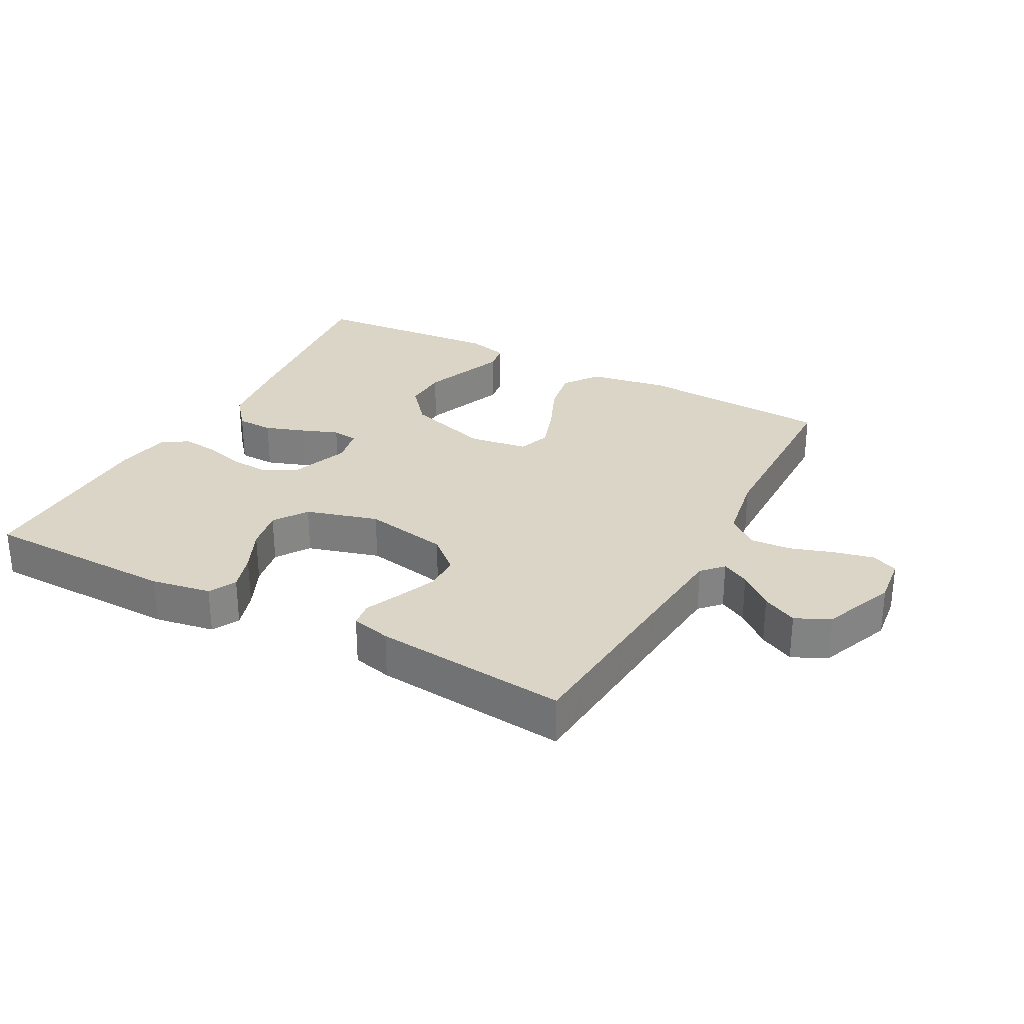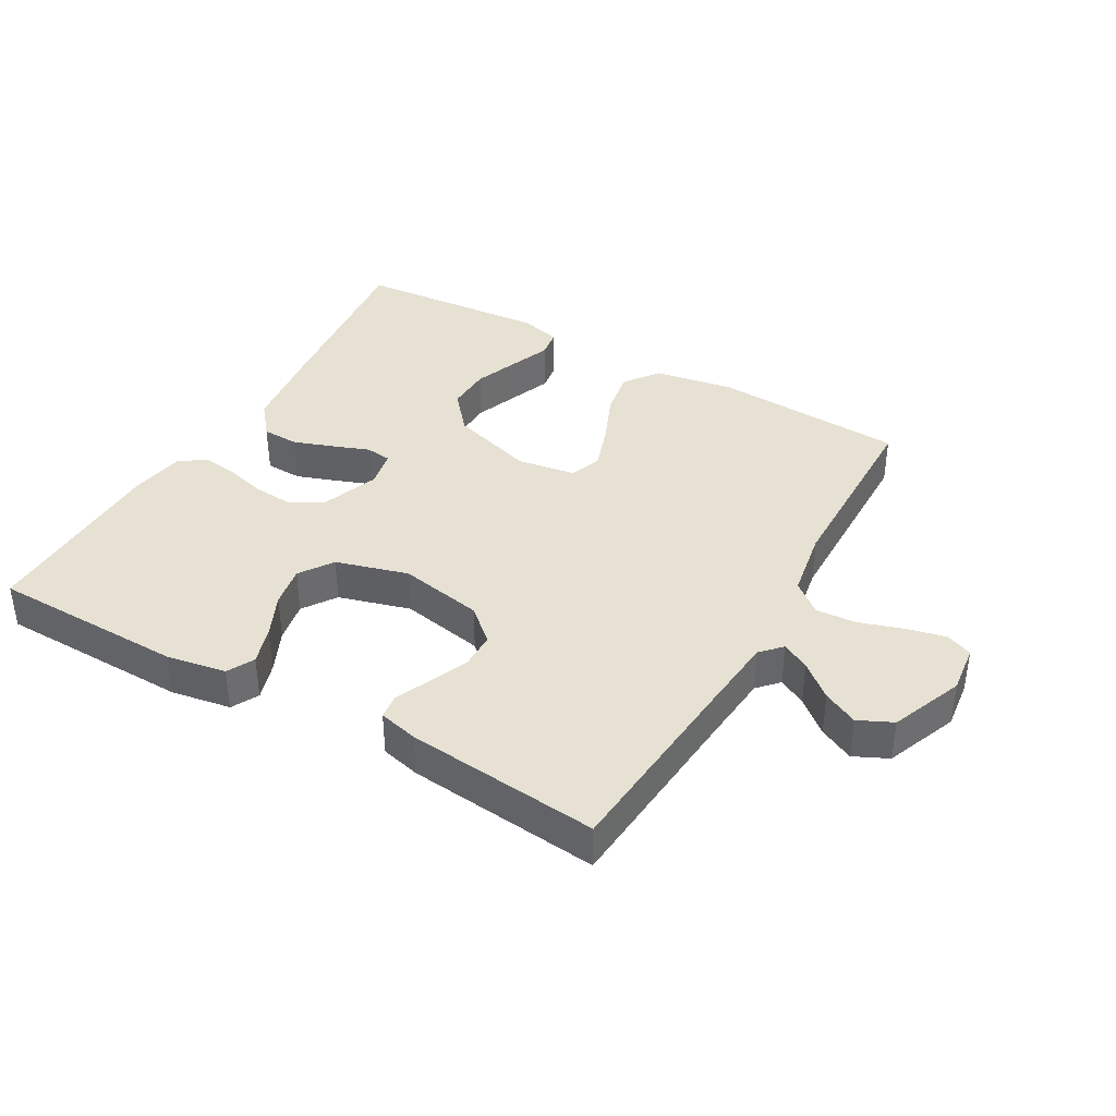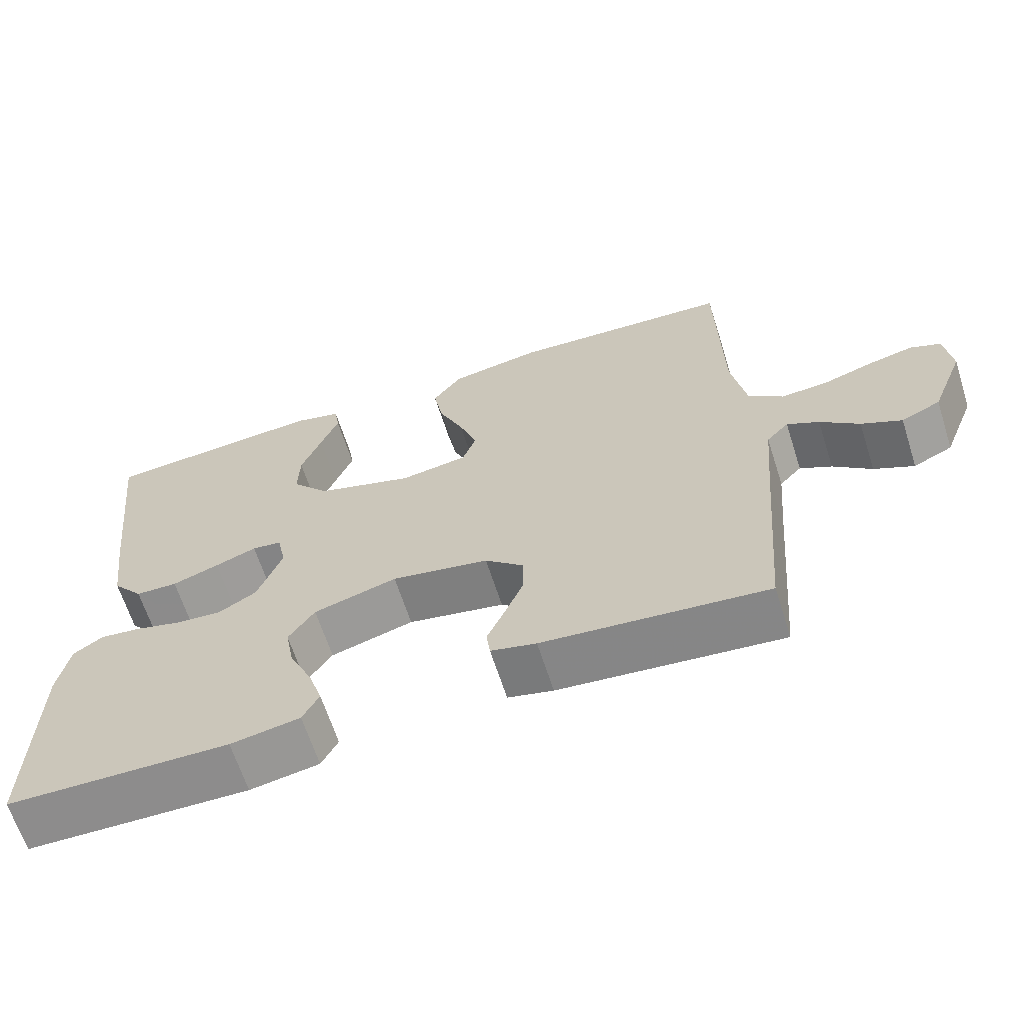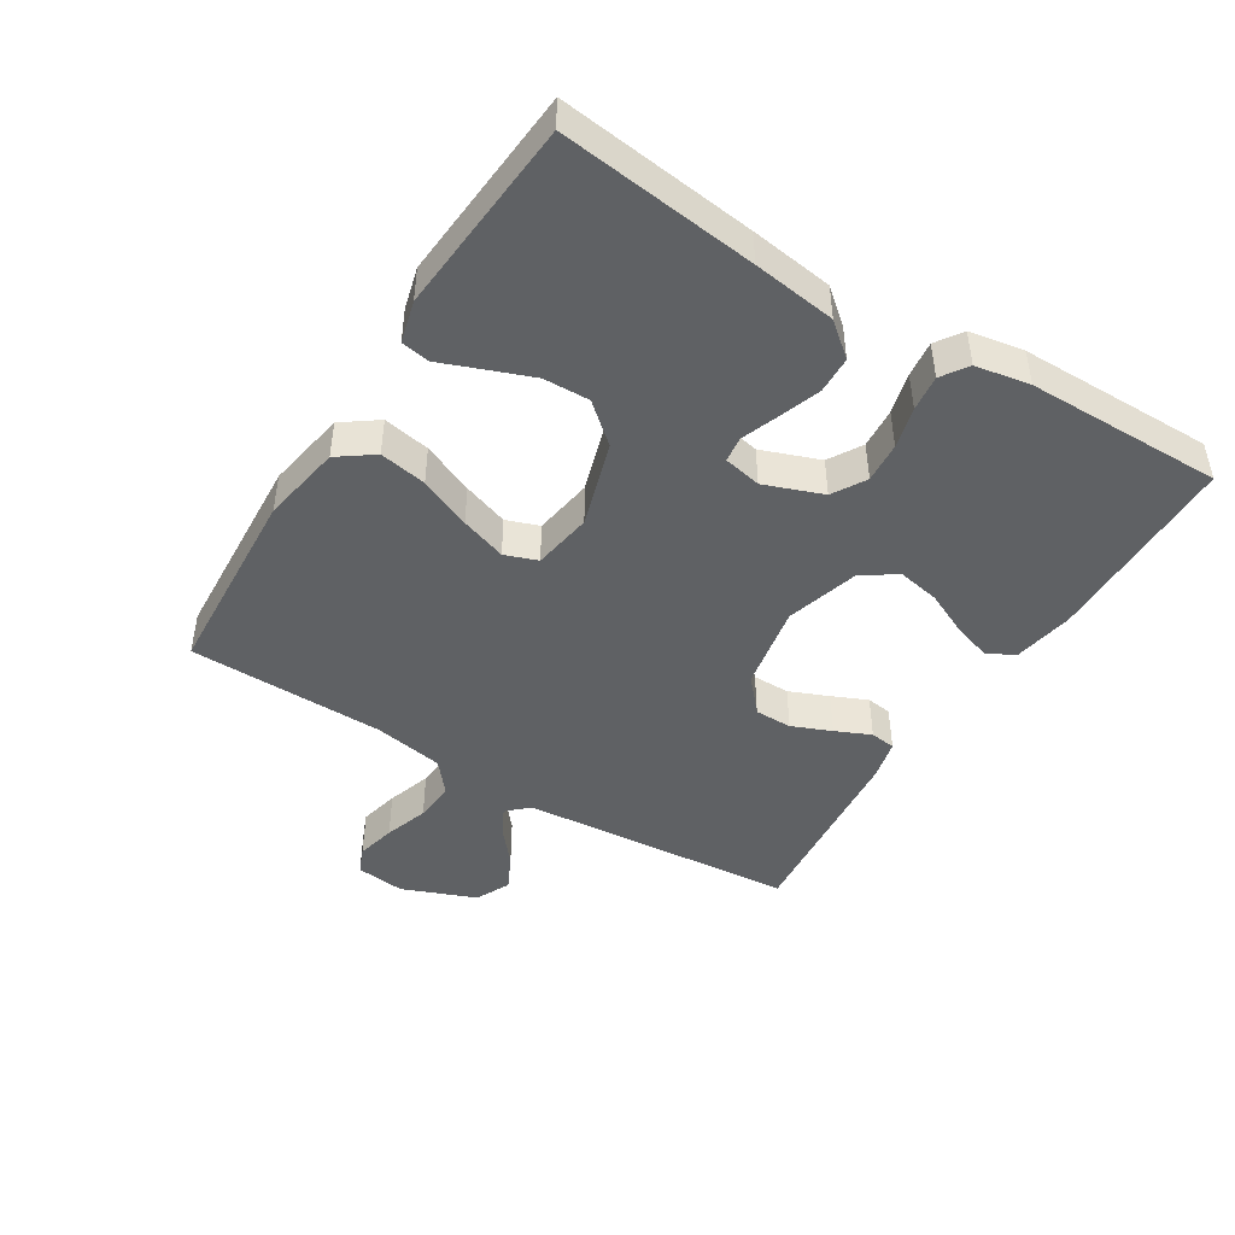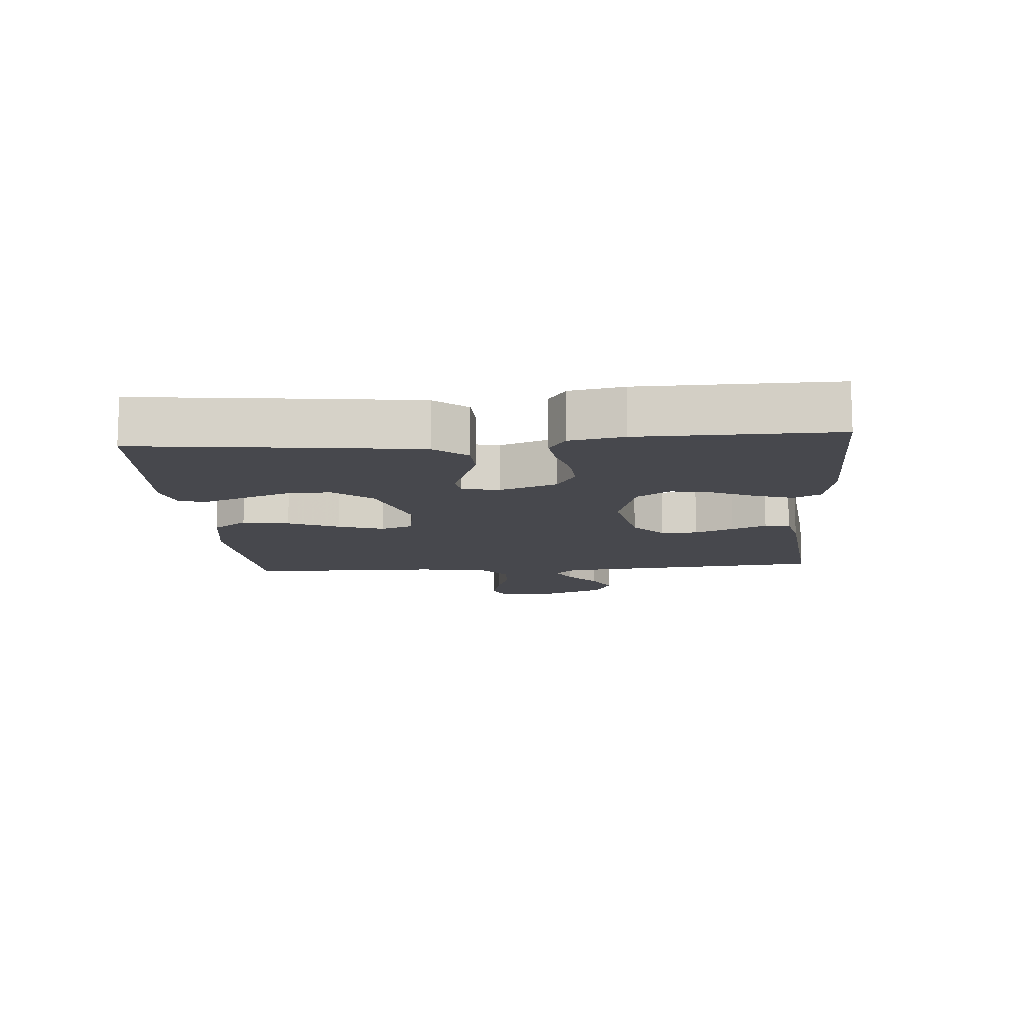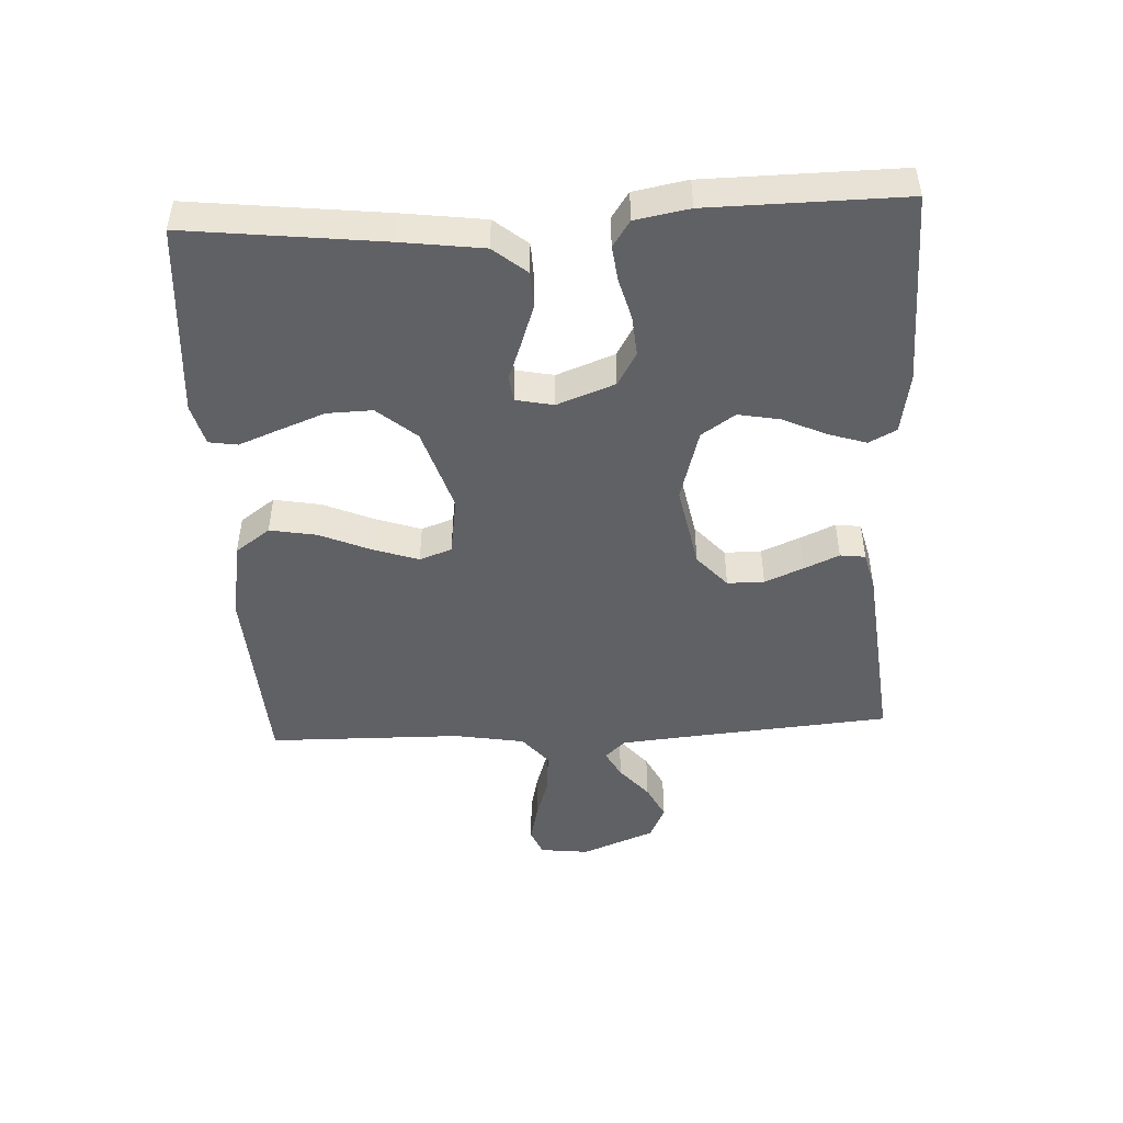
<metadata>
{"format":"obj","ext":"obj","renderer":"f3d","projection":"perspective","resolution":1024,"background":"white","views":[{"elev":29.0,"azim":-151.8,"up":"+Y"},{"elev":38.8,"azim":-150.3,"up":"+Y"},{"elev":-64.8,"azim":-162.2,"up":"+Z"},{"elev":-45.5,"azim":58.1,"up":"+Y"},{"elev":-11.7,"azim":94.6,"up":"+Y"},{"elev":-47.5,"azim":93.0,"up":"+Y"}]}
</metadata>
<code>
v 0.5 0.07 -0.5
v 0.2 0.07 -0.506
v 0.107 0.07 -0.49
v 0.085 0.07 -0.448
v 0.104 0.07 -0.389
v 0.135 0.07 -0.322
v 0.147 0.07 -0.258
v 0.112 0.07 -0.206
v 0 0.07 -0.174
v -0.131 0.07 -0.199
v -0.183 0.07 -0.245
v -0.183 0.07 -0.302
v -0.158 0.07 -0.362
v -0.134 0.07 -0.416
v -0.139 0.07 -0.455
v -0.2 0.07 -0.47
v -0.5 0.07 -0.5
v -0.525 0.07 -0.2
v -0.536 0.07 -0.076
v -0.566 0.07 -0.044
v -0.609 0.07 -0.067
v -0.661 0.07 -0.111
v -0.715 0.07 -0.138
v -0.768 0.07 -0.113
v -0.813 0.07 0
v -0.804 0.07 0.076
v -0.763 0.07 0.093
v -0.702 0.07 0.079
v -0.634 0.07 0.057
v -0.571 0.07 0.053
v -0.524 0.07 0.092
v -0.505 0.07 0.2
v -0.5 0.07 0.5
v -0.2 0.07 0.518
v -0.077 0.07 0.497
v -0.038 0.07 0.443
v -0.051 0.07 0.371
v -0.085 0.07 0.292
v -0.109 0.07 0.222
v -0.091 0.07 0.172
v 0 0.07 0.158
v 0.131 0.07 0.199
v 0.182 0.07 0.259
v 0.18 0.07 0.329
v 0.153 0.07 0.4
v 0.129 0.07 0.462
v 0.136 0.07 0.506
v 0.2 0.07 0.523
v 0.5 0.07 0.5
v 0.465 0.07 0.2
v 0.448 0.07 0.073
v 0.406 0.07 0.022
v 0.349 0.07 0.02
v 0.286 0.07 0.042
v 0.23 0.07 0.063
v 0.19 0.07 0.058
v 0.178 0.07 0
v 0.211 0.07 -0.089
v 0.262 0.07 -0.119
v 0.324 0.07 -0.114
v 0.387 0.07 -0.097
v 0.442 0.07 -0.09
v 0.482 0.07 -0.117
v 0.497 0.07 -0.2
v 0.5 0 -0.5
v 0.2 0 -0.506
v 0.107 0 -0.49
v 0.085 0 -0.448
v 0.104 0 -0.389
v 0.135 0 -0.322
v 0.147 0 -0.258
v 0.112 0 -0.206
v 0 0 -0.174
v -0.131 0 -0.199
v -0.183 0 -0.245
v -0.183 0 -0.302
v -0.158 0 -0.362
v -0.134 0 -0.416
v -0.139 0 -0.455
v -0.2 0 -0.47
v -0.5 0 -0.5
v -0.525 0 -0.2
v -0.536 0 -0.076
v -0.566 0 -0.044
v -0.609 0 -0.067
v -0.661 0 -0.111
v -0.715 0 -0.138
v -0.768 0 -0.113
v -0.813 0 0
v -0.804 0 0.076
v -0.763 0 0.093
v -0.702 0 0.079
v -0.634 0 0.057
v -0.571 0 0.053
v -0.524 0 0.092
v -0.505 0 0.2
v -0.5 0 0.5
v -0.2 0 0.518
v -0.077 0 0.497
v -0.038 0 0.443
v -0.051 0 0.371
v -0.085 0 0.292
v -0.109 0 0.222
v -0.091 0 0.172
v 0 0 0.158
v 0.131 0 0.199
v 0.182 0 0.259
v 0.18 0 0.329
v 0.153 0 0.4
v 0.129 0 0.462
v 0.136 0 0.506
v 0.2 0 0.523
v 0.5 0 0.5
v 0.465 0 0.2
v 0.448 0 0.073
v 0.406 0 0.022
v 0.349 0 0.02
v 0.286 0 0.042
v 0.23 0 0.063
v 0.19 0 0.058
v 0.178 0 0
v 0.211 0 -0.089
v 0.262 0 -0.119
v 0.324 0 -0.114
v 0.387 0 -0.097
v 0.442 0 -0.09
v 0.482 0 -0.117
v 0.497 0 -0.2
f 60 61 62 63
f 59 60 63 64
f 52 53 54 55
f 50 51 52 55
f 50 55 56
f 49 50 56
f 48 49 56
f 45 46 47 48
f 44 45 48
f 43 44 48 56
f 42 43 56 57
f 35 36 37 38
f 35 38 39
f 32 33 34 35
f 31 32 35 39
f 30 31 39 40
f 26 27 28 29
f 24 25 26 29
f 24 29 30
f 21 22 23 24
f 20 21 24 30
f 19 20 30 40
f 15 16 17 18
f 13 14 15 18
f 12 13 18 19
f 11 12 19
f 10 11 19 40
f 3 4 5 6
f 3 6 7
f 2 3 7
f 59 64 1 2
f 58 59 2 7
f 57 58 7 8
f 41 42 57 8
f 9 10 40 41
f 8 9 41
f 127 126 125 124
f 128 127 124 123
f 119 118 117 116
f 119 116 115 114
f 120 119 114
f 120 114 113
f 120 113 112
f 112 111 110 109
f 112 109 108
f 120 112 108 107
f 121 120 107 106
f 102 101 100 99
f 103 102 99
f 99 98 97 96
f 103 99 96 95
f 104 103 95 94
f 93 92 91 90
f 93 90 89 88
f 94 93 88
f 88 87 86 85
f 94 88 85 84
f 104 94 84 83
f 82 81 80 79
f 82 79 78 77
f 83 82 77 76
f 83 76 75
f 104 83 75 74
f 70 69 68 67
f 71 70 67
f 71 67 66
f 66 65 128 123
f 71 66 123 122
f 72 71 122 121
f 72 121 106 105
f 105 104 74 73
f 105 73 72
f 1 65 66 2
f 2 66 67 3
f 3 67 68 4
f 4 68 69 5
f 5 69 70 6
f 6 70 71 7
f 7 71 72 8
f 8 72 73 9
f 9 73 74 10
f 10 74 75 11
f 11 75 76 12
f 12 76 77 13
f 13 77 78 14
f 14 78 79 15
f 15 79 80 16
f 16 80 81 17
f 17 81 82 18
f 18 82 83 19
f 19 83 84 20
f 20 84 85 21
f 21 85 86 22
f 22 86 87 23
f 23 87 88 24
f 24 88 89 25
f 25 89 90 26
f 26 90 91 27
f 27 91 92 28
f 28 92 93 29
f 29 93 94 30
f 30 94 95 31
f 31 95 96 32
f 32 96 97 33
f 33 97 98 34
f 34 98 99 35
f 35 99 100 36
f 36 100 101 37
f 37 101 102 38
f 38 102 103 39
f 39 103 104 40
f 40 104 105 41
f 41 105 106 42
f 42 106 107 43
f 43 107 108 44
f 44 108 109 45
f 45 109 110 46
f 46 110 111 47
f 47 111 112 48
f 48 112 113 49
f 49 113 114 50
f 50 114 115 51
f 51 115 116 52
f 52 116 117 53
f 53 117 118 54
f 54 118 119 55
f 55 119 120 56
f 56 120 121 57
f 57 121 122 58
f 58 122 123 59
f 59 123 124 60
f 60 124 125 61
f 61 125 126 62
f 62 126 127 63
f 63 127 128 64
f 64 128 65 1

</code>
